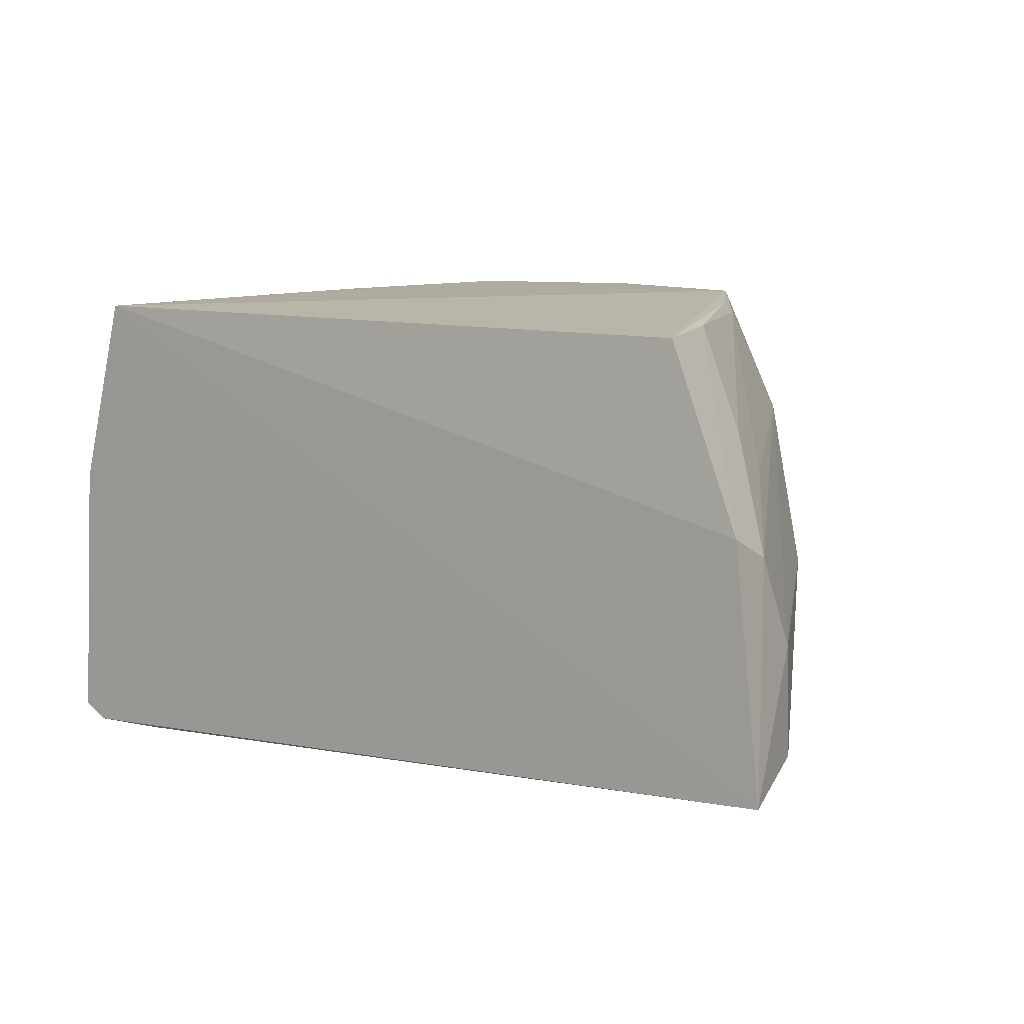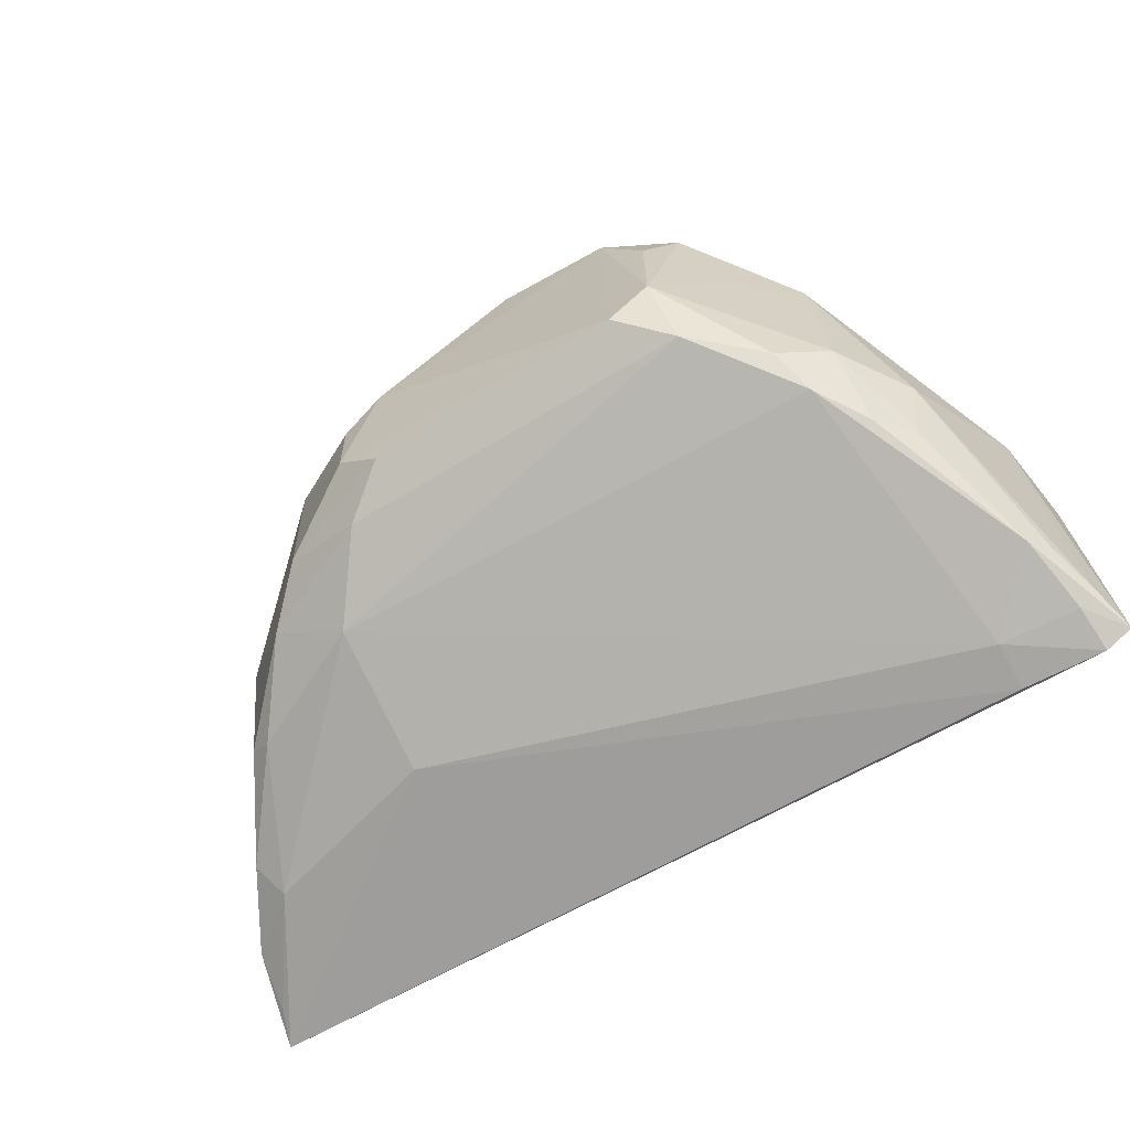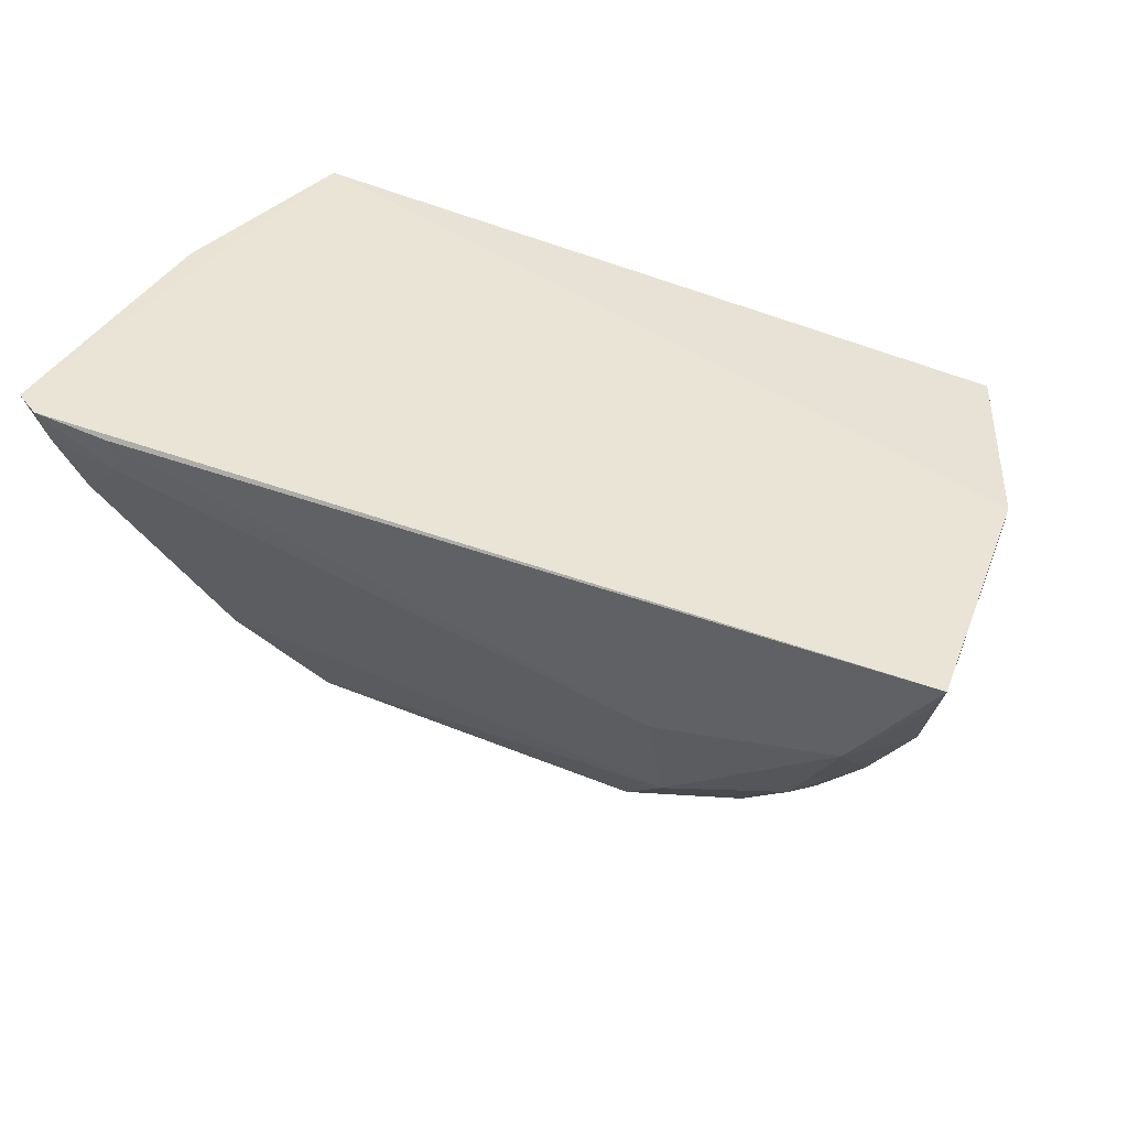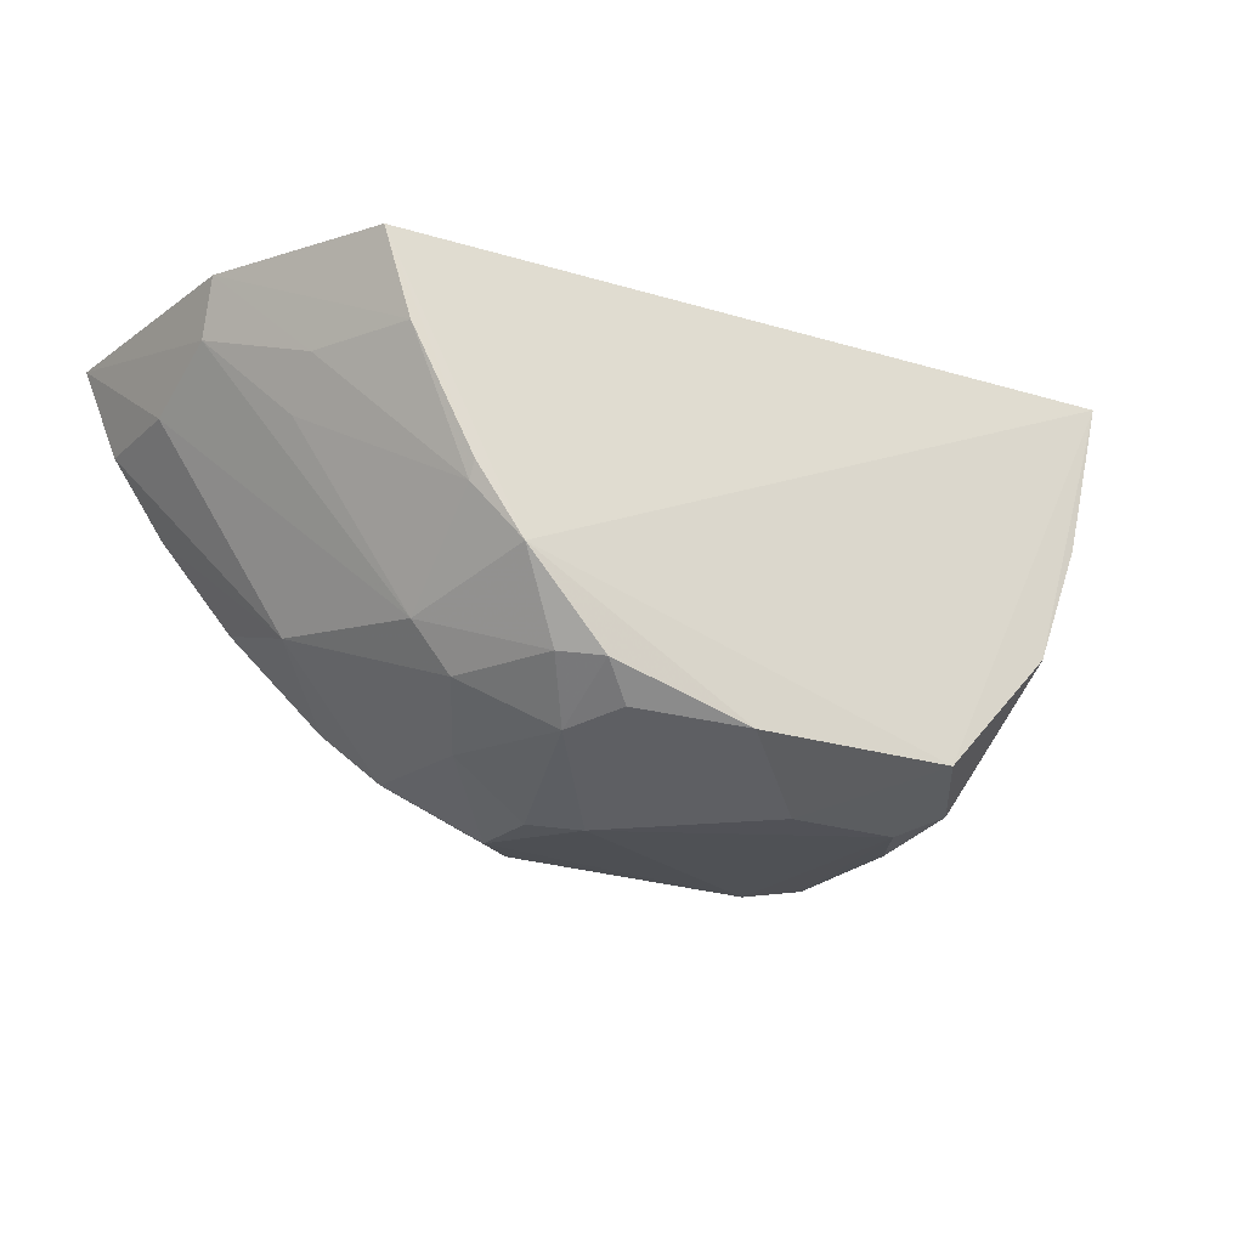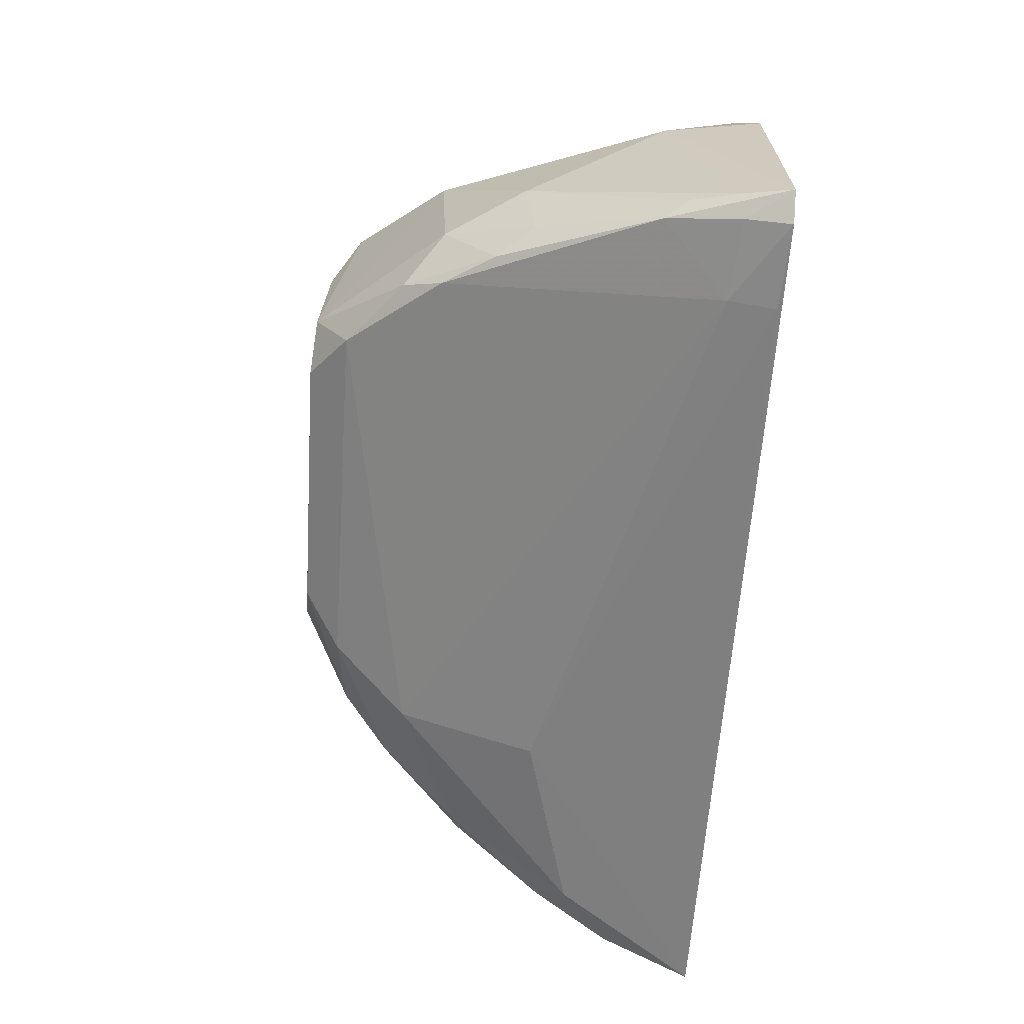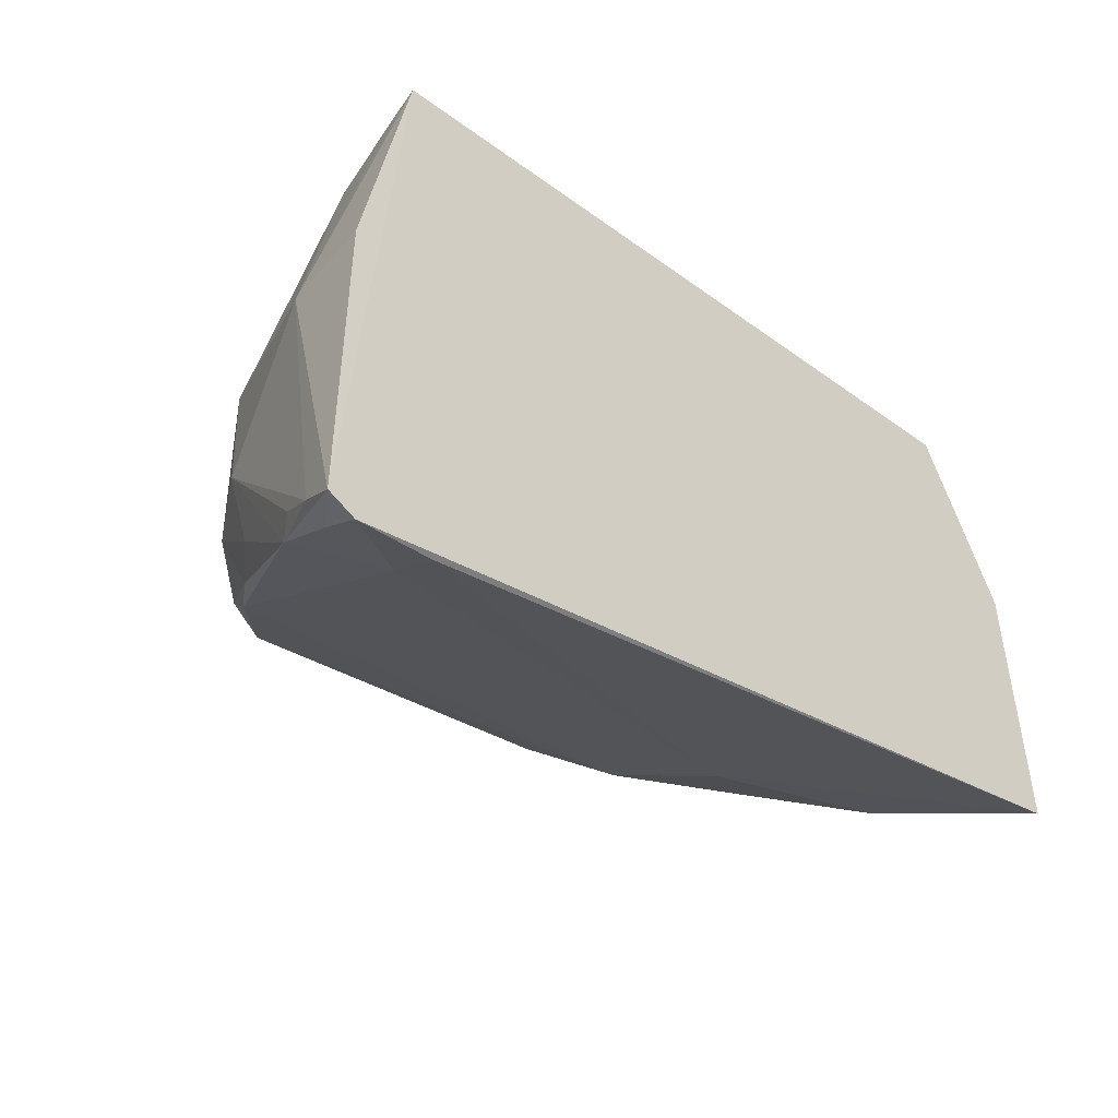
<metadata>
{"format":"obj","ext":"obj","renderer":"f3d","projection":"perspective","resolution":1024,"background":"white","views":[{"elev":6.8,"azim":-141.7,"up":"+Z"},{"elev":-65.3,"azim":31.3,"up":"+Z"},{"elev":43.0,"azim":-153.0,"up":"+Y"},{"elev":-20.5,"azim":-31.5,"up":"+Y"},{"elev":-63.9,"azim":85.8,"up":"+Z"},{"elev":-32.3,"azim":136.4,"up":"+Z"}]}
</metadata>
<code>
v 0.0361 -0.1031 0.0499
v 0.03982 -0.1119 0.03107
v 0.0394 -0.103 0.006346
v -0.04134 -0.1026 0.01013
v -0.01168 -0.1386 0.04953
v 0.04087 -0.1031 0.03209
v 0.02284 -0.1403 0.04313
v -0.03173 -0.1039 0.04789
v 0.04194 -0.103 0.007731
v 0.02688 -0.1285 0.05152
v -0.006686 -0.143 0.02249
v -0.03882 -0.1028 0.03194
v 0.0315 -0.1316 0.02135
v 0.0308 -0.1322 0.03681
v 0.03171 -0.1176 0.05074
v 0.0162 -0.1394 0.05238
v -0.02907 -0.1295 0.02645
v -0.0167 -0.1203 0.01191
v 0.03573 -0.1247 0.02234
v 0.01679 -0.1434 0.0224
v 0.02879 -0.1316 0.01598
v 0.02052 -0.1432 0.02598
v 0.03505 -0.1071 0.04984
v 0.00603 -0.1434 0.0451
v -0.02141 -0.1284 0.05155
v -0.01803 -0.1394 0.03455
v -0.02793 -0.1272 0.01628
v -0.03883 -0.1112 0.02203
v 0.03195 -0.1034 0.006405
v 0.03806 -0.1133 0.009781
v 0.04084 -0.1071 0.009242
v 0.02138 -0.14 0.01957
v -0.002111 -0.1394 0.05215
v -0.006882 -0.1439 0.03559
v 0.01633 -0.1432 0.04444
v -0.02504 -0.1238 0.04967
v -0.02492 -0.1315 0.04061
v -0.03909 -0.1111 0.01264
v -0.01825 -0.1387 0.02243
v -0.01615 -0.1329 0.01635
v -0.03859 -0.1075 0.02991
v 0.03451 -0.1237 0.01628
v 0.03919 -0.1069 0.007535
v 0.03948 -0.1112 0.01086
v 0.02746 -0.135 0.01845
v -0.01448 -0.1359 0.0516
v -0.0106 -0.1433 0.02592
v -0.01439 -0.1396 0.0449
v 0.02032 -0.1428 0.03793
v -0.02506 -0.1224 0.0505
v -0.02153 -0.1355 0.0407
v -0.02991 -0.1267 0.01766
v -0.03345 -0.1156 0.01201
v -0.02244 -0.1346 0.0198
v -0.01108 -0.1397 0.01993
v 0.03209 -0.1075 0.007278
v -0.03334 -0.1152 0.03618
v -0.02971 -0.1117 0.04876
v 0.03198 -0.127 0.01485
v -0.01068 -0.1433 0.03274
v -0.0175 -0.1353 0.04909
v -0.03493 -0.1183 0.01406
v -0.04003 -0.1059 0.01083
v -0.03358 -0.1114 0.03974
f 1 3 4
f 6 1 2
f 9 6 2
f 9 3 1
f 9 1 6
f 12 8 1
f 12 1 4
f 14 10 7
f 15 1 10
f 15 14 2
f 15 10 14
f 16 7 10
f 16 10 1
f 19 14 13
f 19 2 14
f 22 14 7
f 22 13 14
f 23 15 2
f 23 2 1
f 23 1 15
f 25 16 1
f 25 1 8
f 29 18 4
f 29 4 3
f 31 9 2
f 31 2 19
f 31 30 9
f 32 20 11
f 32 22 20
f 33 24 16
f 33 5 24
f 33 16 25
f 35 20 22
f 35 7 16
f 35 16 24
f 35 34 20
f 35 24 34
f 37 25 36
f 37 28 17
f 38 28 4
f 38 17 28
f 39 26 17
f 40 21 32
f 41 12 4
f 41 4 28
f 41 28 37
f 42 30 19
f 42 19 13
f 43 3 9
f 43 9 30
f 44 31 19
f 44 19 30
f 44 30 31
f 45 32 21
f 45 13 22
f 45 22 32
f 46 33 25
f 46 5 33
f 47 11 20
f 47 20 34
f 47 39 11
f 47 26 39
f 48 34 24
f 48 24 5
f 48 5 46
f 49 35 22
f 49 22 7
f 49 7 35
f 50 36 25
f 50 25 8
f 51 37 17
f 51 17 26
f 51 26 48
f 53 4 18
f 53 40 27
f 53 18 40
f 54 27 40
f 54 52 27
f 54 39 17
f 54 17 52
f 55 40 32
f 55 32 11
f 55 54 40
f 55 11 39
f 55 39 54
f 56 40 18
f 56 21 40
f 56 18 29
f 56 29 3
f 56 3 43
f 56 43 30
f 56 30 21
f 57 41 37
f 57 37 36
f 58 8 12
f 58 50 8
f 58 36 50
f 59 42 13
f 59 21 30
f 59 30 42
f 59 45 21
f 59 13 45
f 60 47 34
f 60 26 47
f 60 48 26
f 60 34 48
f 61 51 48
f 61 48 46
f 61 46 25
f 61 25 37
f 61 37 51
f 62 27 52
f 62 53 27
f 62 38 53
f 62 52 17
f 62 17 38
f 63 53 38
f 63 38 4
f 63 4 53
f 64 57 36
f 64 41 57
f 64 36 58
f 64 58 12
f 64 12 41

</code>
